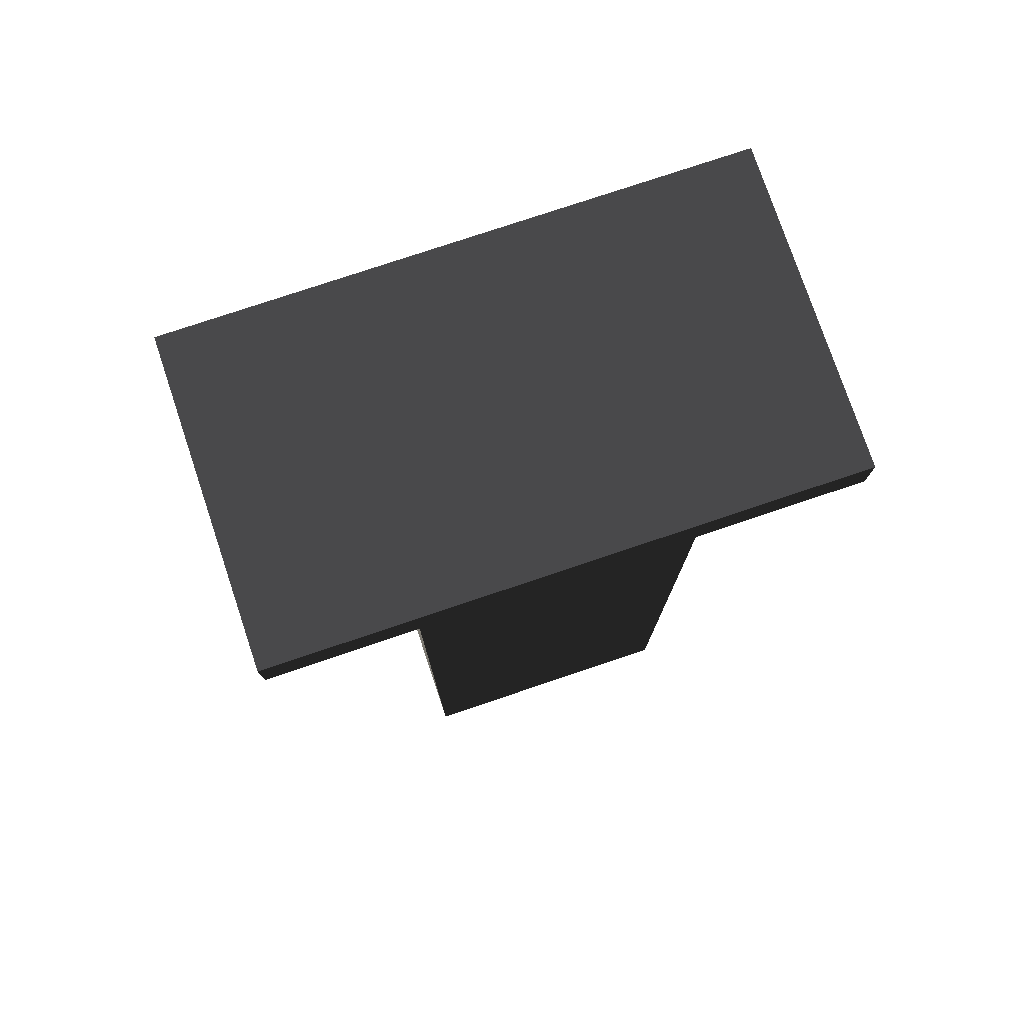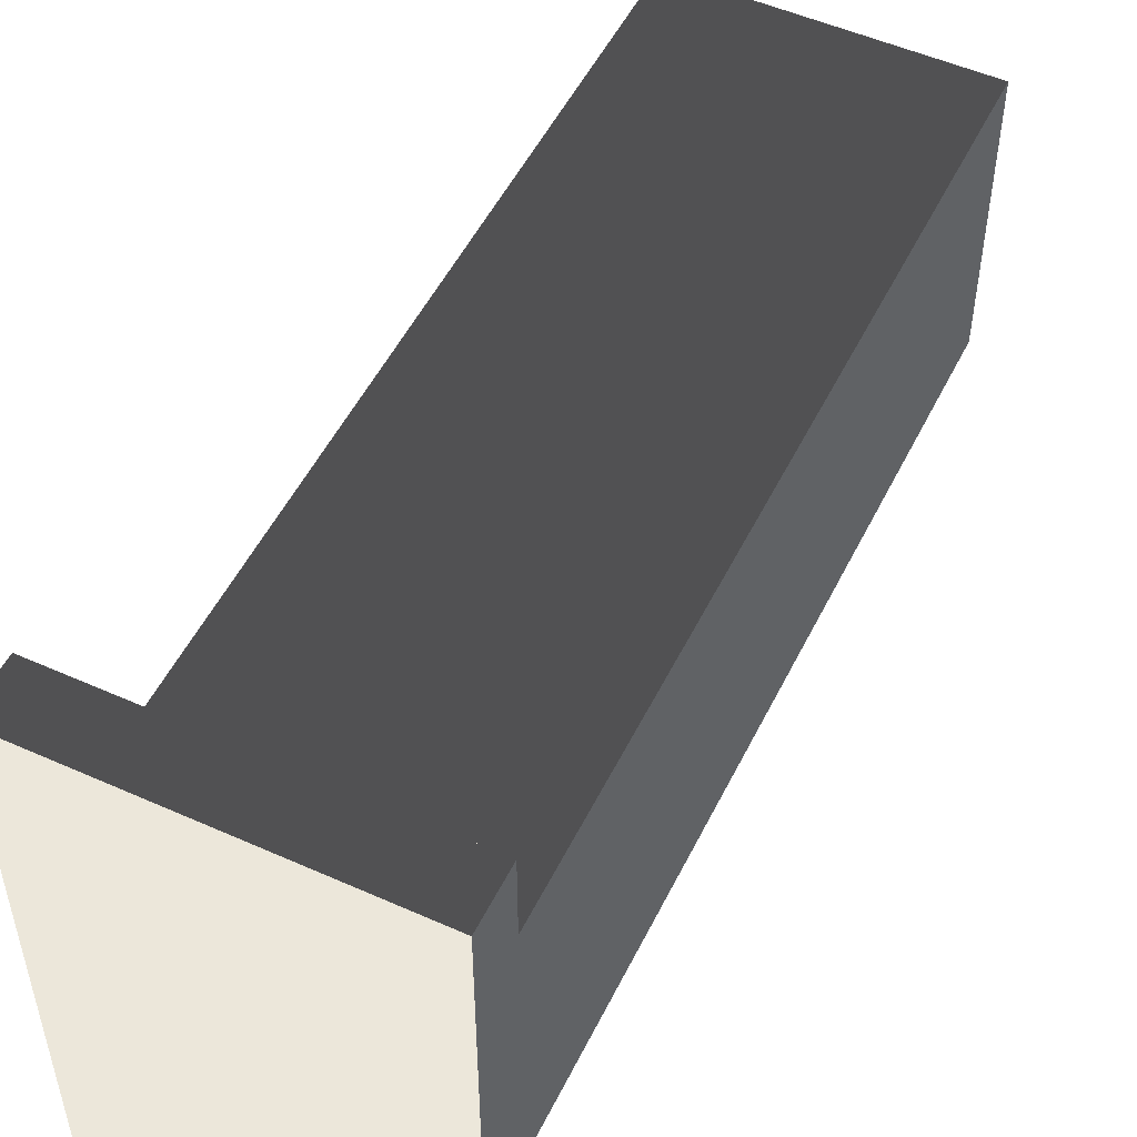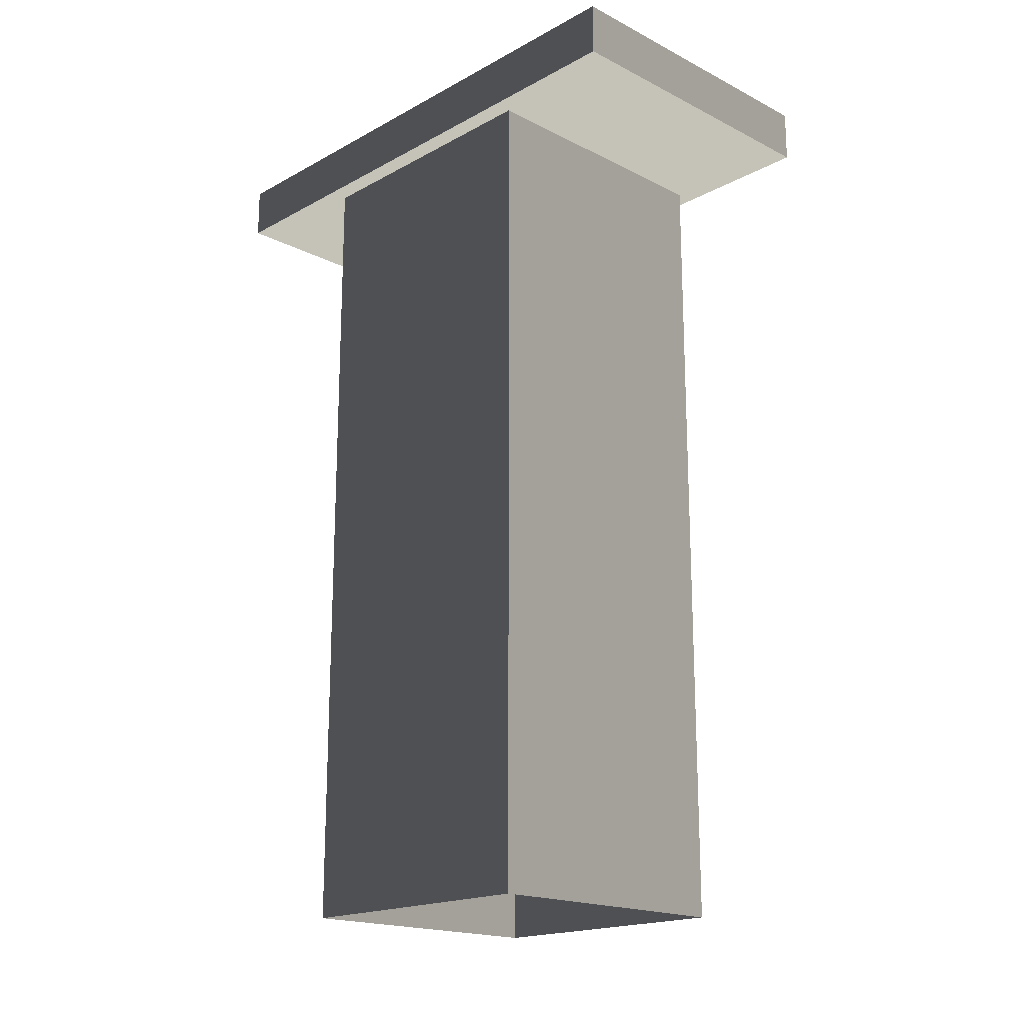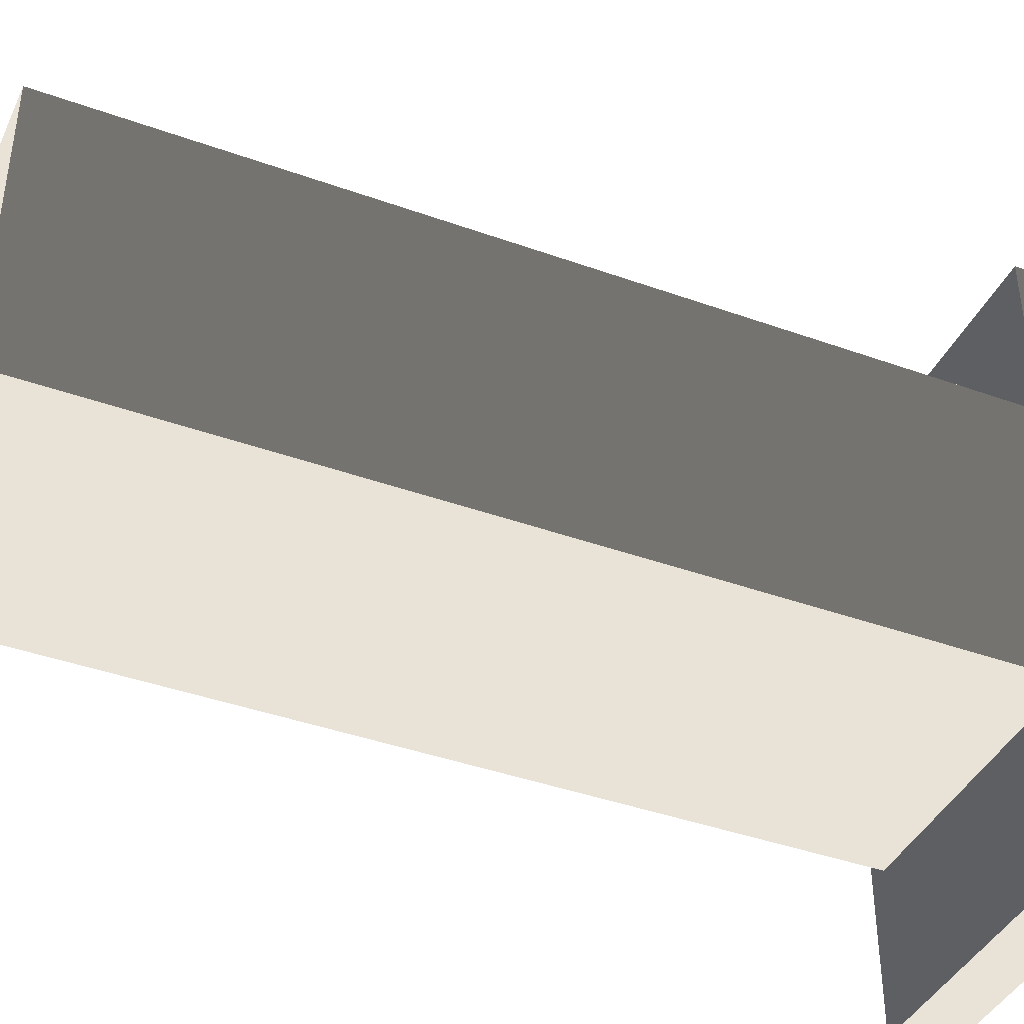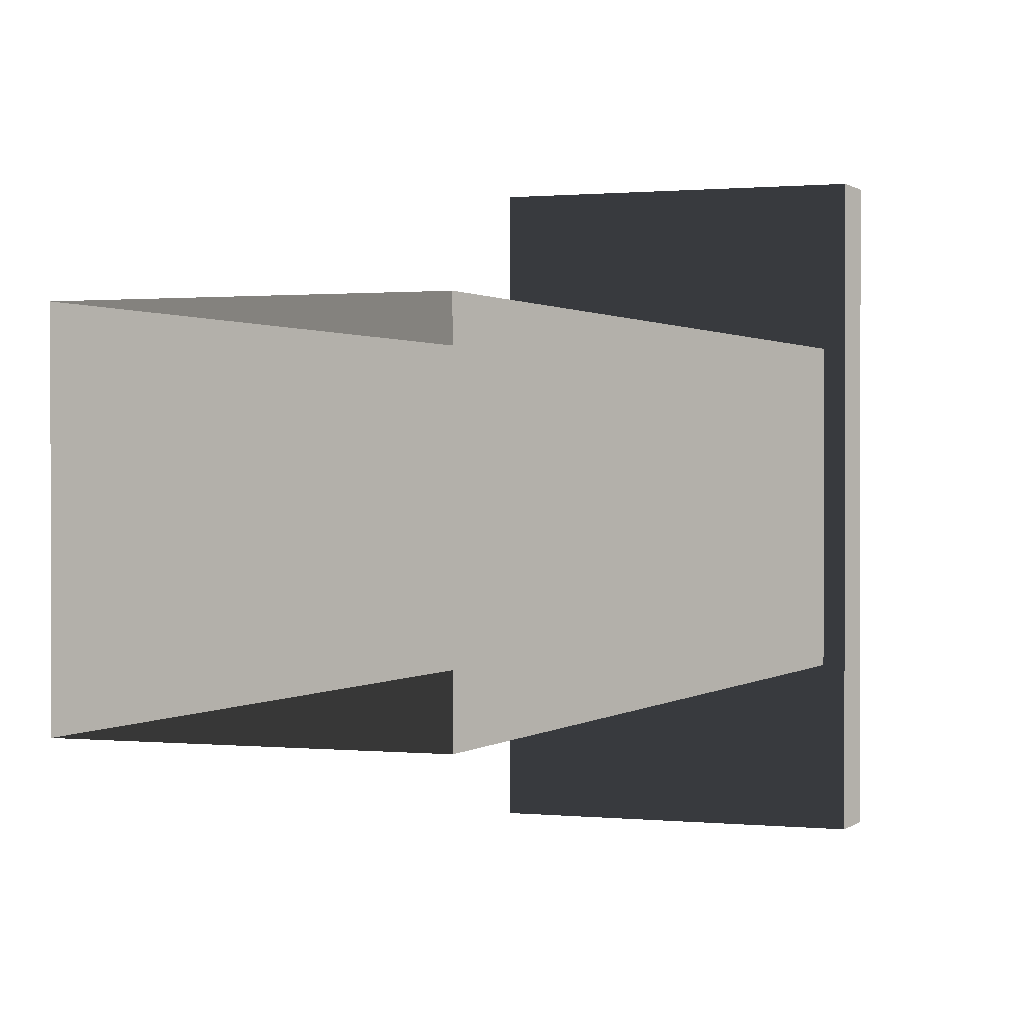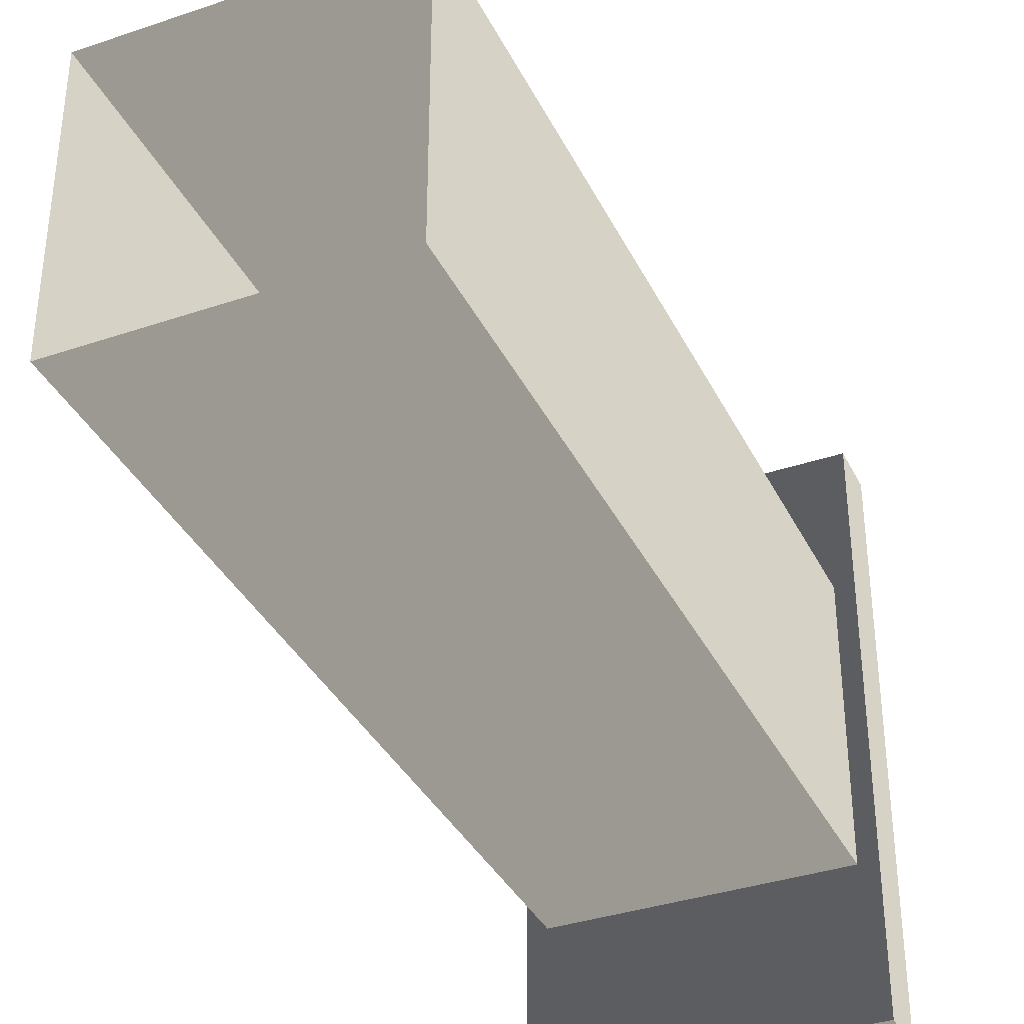
<metadata>
{"format":"obj","ext":"obj","renderer":"f3d","projection":"perspective","resolution":1024,"background":"white","views":[{"elev":77.3,"azim":-108.6,"up":"+Z"},{"elev":51.8,"azim":25.8,"up":"+Y"},{"elev":-18.5,"azim":-44.0,"up":"+Z"},{"elev":-40.9,"azim":-113.7,"up":"+Y"},{"elev":0.8,"azim":-158.2,"up":"+Y"},{"elev":-36.4,"azim":-156.2,"up":"+Y"}]}
</metadata>
<code>
v -39.37 -0.0003627 2.221e-20
v -39.37 -0.0003338 118.1
v -0.0003295 -0.0004388 118.1
v -0.0003295 -0.0004388 2.687e-20
v -0.0003295 -0.0004388 2.687e-20
v -0.0003295 -0.0004388 118.1
v -0.0002823 39.37 118.1
v -0.0002823 39.37 -2.411e-15
v -0.0002823 39.37 -2.411e-15
v -0.0002823 39.37 118.1
v -39.37 39.37 118.1
v -39.37 39.37 -2.411e-15
v -39.37 39.37 -2.411e-15
v -39.37 39.37 118.1
v -39.37 -0.0003338 118.1
v -39.37 -0.0003627 2.221e-20
v -42.06 -20.39 118.1
v 2.692 -20.39 118.1
v 2.692 59.76 118.1
v -42.06 59.76 118.1
v -42.06 -20.39 125.6
v -42.06 59.76 125.6
v 2.692 59.76 125.6
v 2.692 -20.39 125.6
v -42.06 -20.39 118.1
v -42.06 -20.39 125.6
v 2.692 -20.39 125.6
v 2.692 -20.39 118.1
v 2.692 -20.39 118.1
v 2.692 -20.39 125.6
v 2.692 59.76 125.6
v 2.692 59.76 118.1
v 2.692 59.76 118.1
v 2.692 59.76 125.6
v -42.06 59.76 125.6
v -42.06 59.76 118.1
v -42.06 59.76 118.1
v -42.06 59.76 125.6
v -42.06 -20.39 125.6
v -42.06 -20.39 118.1
g Roof_AirExitA_7168_46
f 1 3 2
f 1 4 3
f 5 7 6
f 5 8 7
f 9 11 10
f 9 12 11
f 13 15 14
f 13 16 15
f 17 19 18
f 17 20 19
f 21 23 22
f 21 24 23
f 25 27 26
f 25 28 27
f 29 31 30
f 29 32 31
f 33 35 34
f 33 36 35
f 37 39 38
f 37 40 39

</code>
